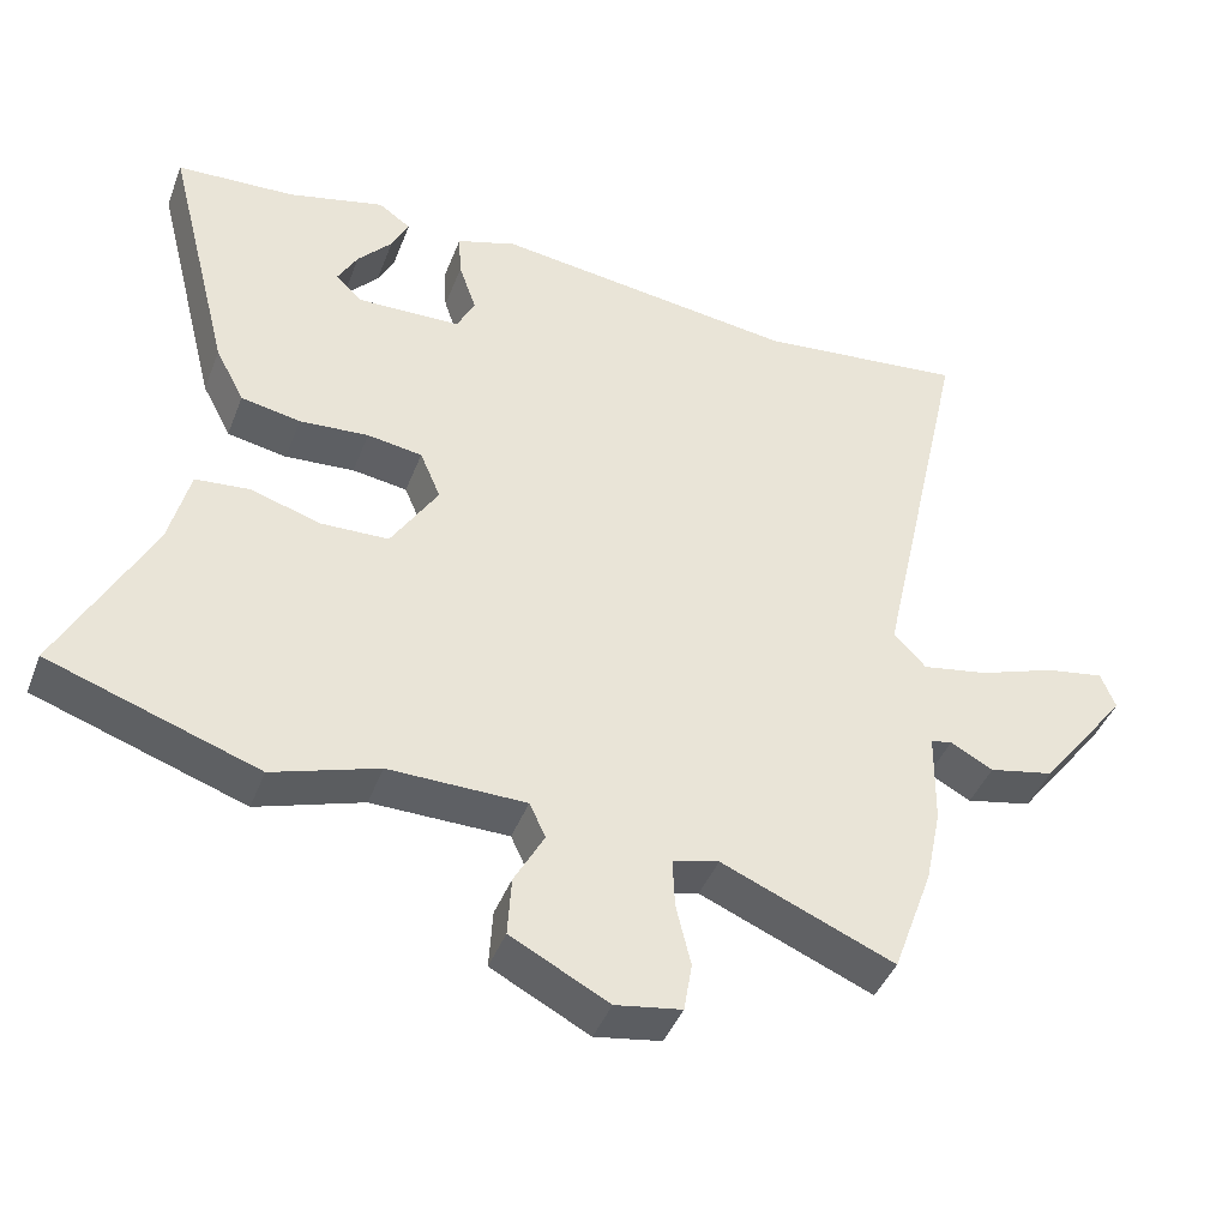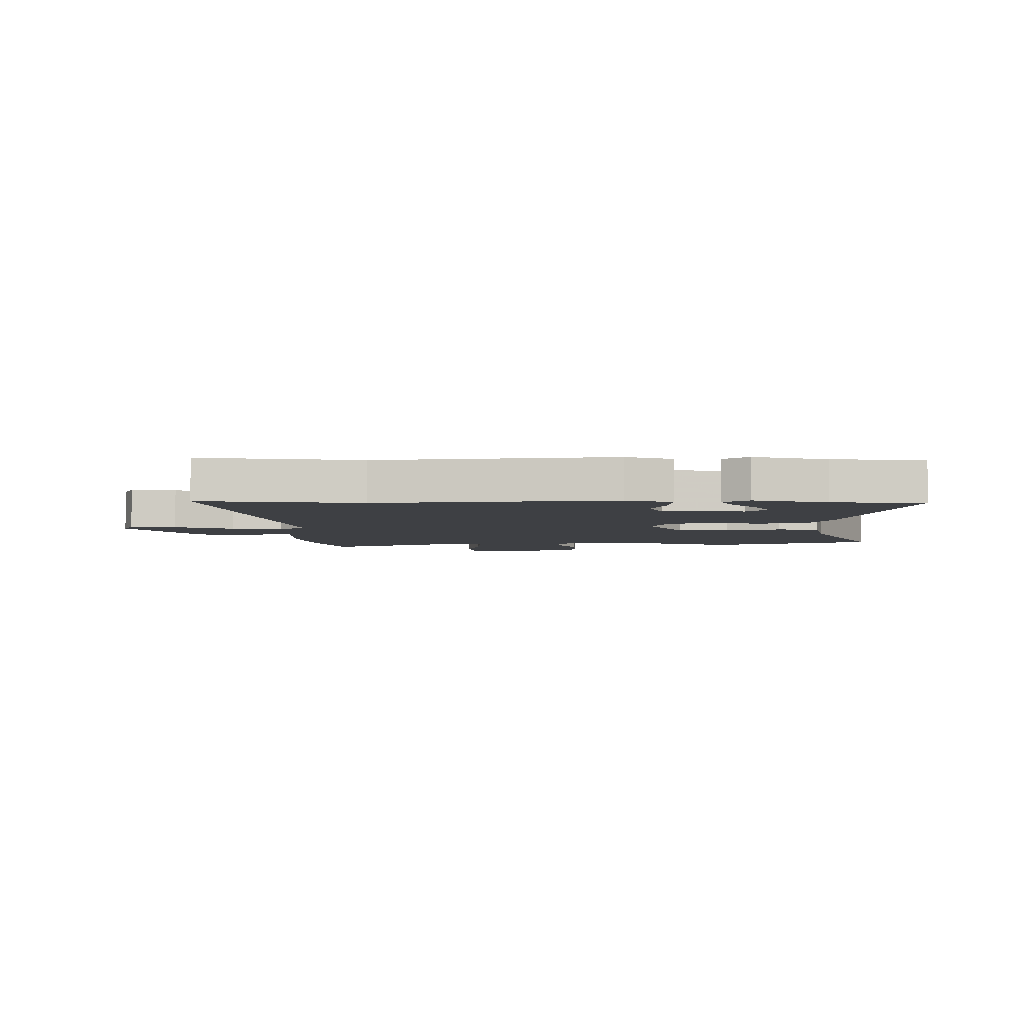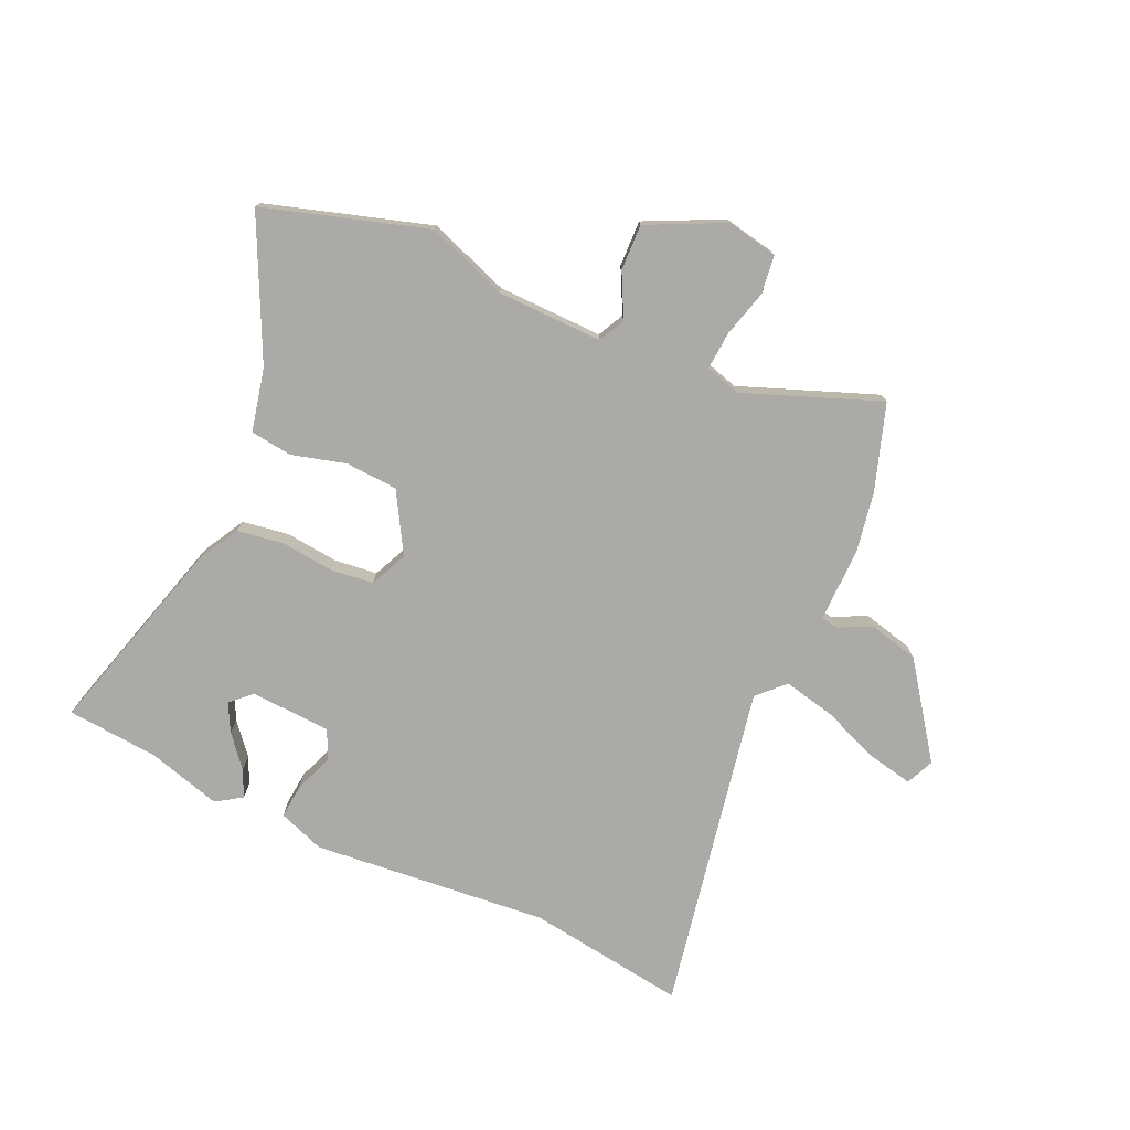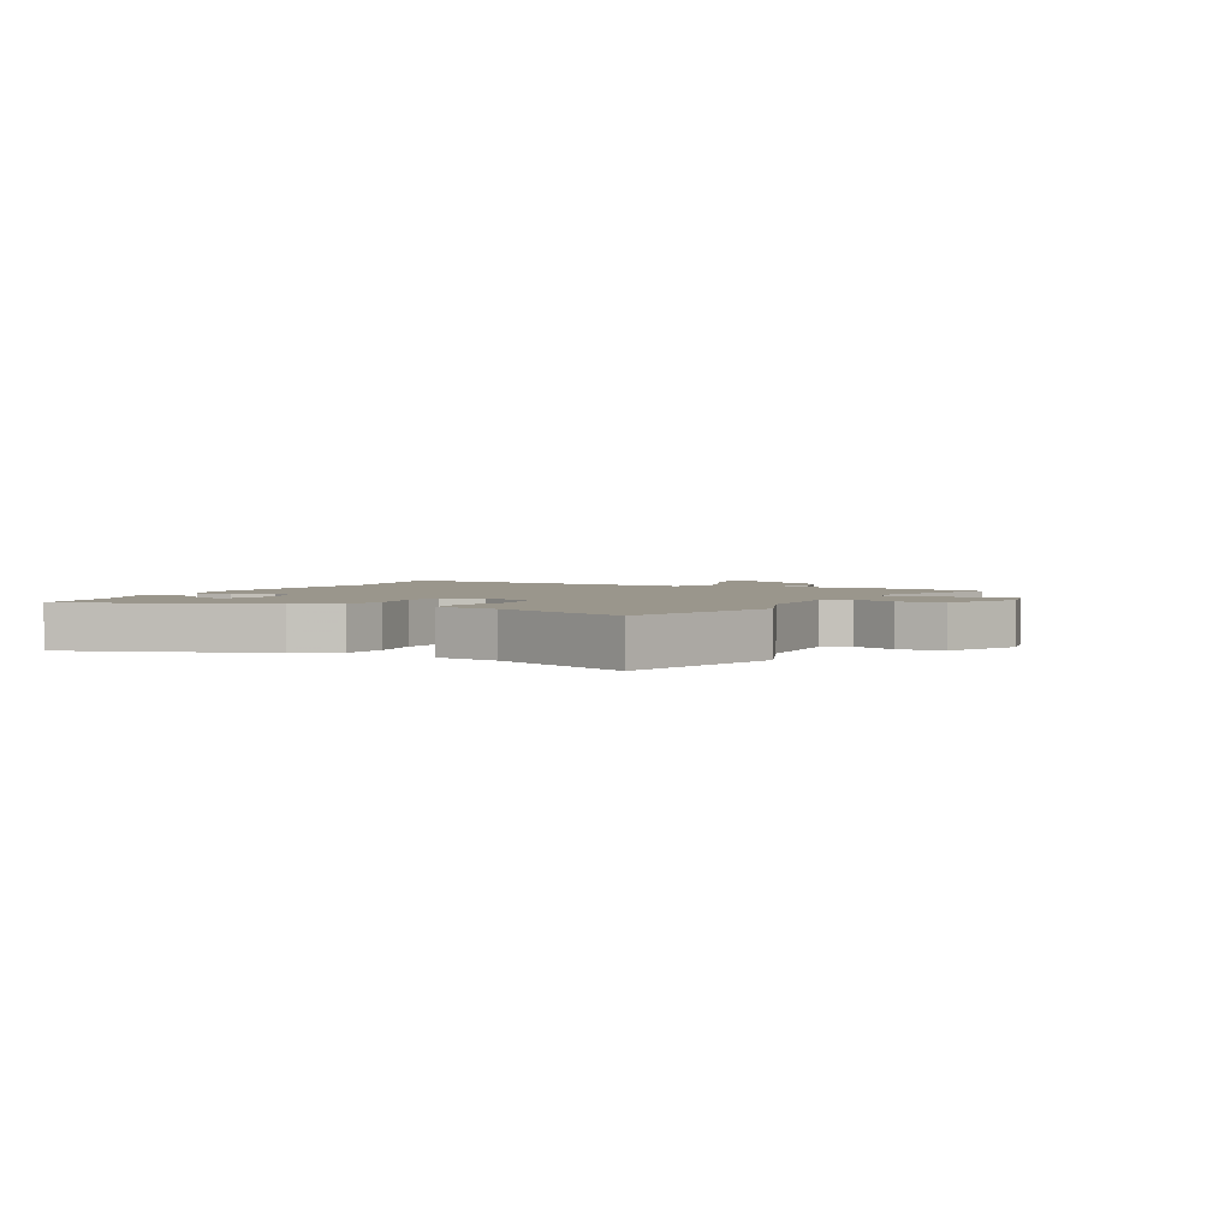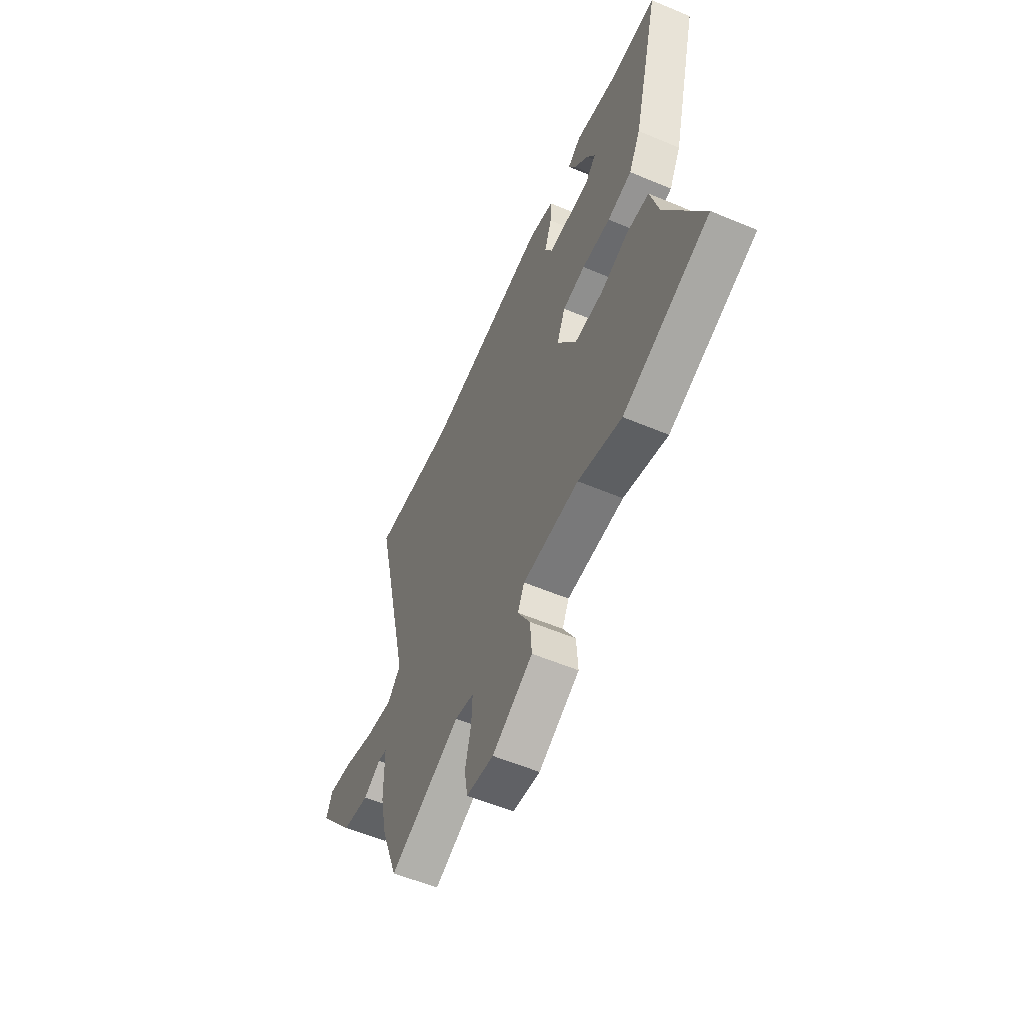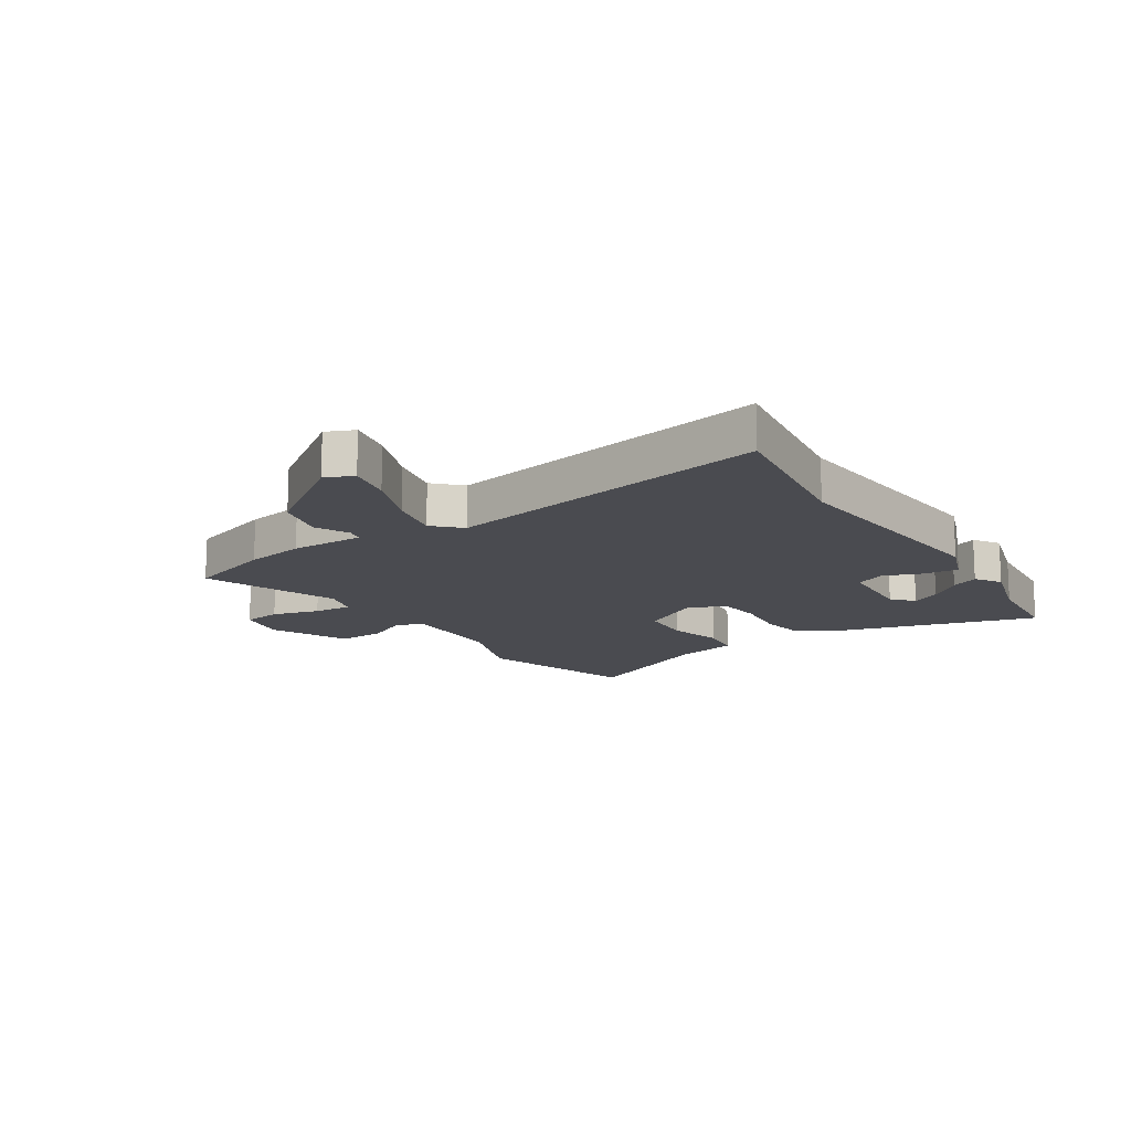
<metadata>
{"format":"obj","ext":"obj","renderer":"f3d","projection":"perspective","resolution":1024,"background":"white","views":[{"elev":-42.6,"azim":159.7,"up":"+Z"},{"elev":-4.7,"azim":-0.8,"up":"+Y"},{"elev":-76.1,"azim":153.9,"up":"+Y"},{"elev":2.5,"azim":113.4,"up":"+Y"},{"elev":-57.2,"azim":66.4,"up":"+Z"},{"elev":-14.5,"azim":-58.8,"up":"+Y"}]}
</metadata>
<code>
v 0.411 0.07 0.505
v 0.573 0.07 0.496
v 0.484 0.07 0.143
v 0.445 0.07 0.068
v 0.364 0.07 0.053
v 0.27 0.07 0.06
v 0.195 0.07 0.049
v 0.167 0.07 -0.017
v 0.231 0.07 -0.12
v 0.323 0.07 -0.123
v 0.418 0.07 -0.094
v 0.492 0.07 -0.101
v 0.52 0.07 -0.211
v 0.644 0.07 -0.451
v 0.36 0.07 -0.548
v 0.216 0.07 -0.501
v 0.03 0.07 -0.503
v 0.008 0.07 -0.55
v 0.049 0.07 -0.625
v 0.054 0.07 -0.706
v -0.079 0.07 -0.775
v -0.169 0.07 -0.76
v -0.18 0.07 -0.693
v -0.16 0.07 -0.609
v -0.157 0.07 -0.542
v -0.22 0.07 -0.526
v -0.455 0.07 -0.624
v -0.51 0.07 -0.473
v -0.532 0.07 -0.368
v -0.534 0.07 -0.239
v -0.563 0.07 -0.233
v -0.621 0.07 -0.264
v -0.71 0.07 -0.245
v -0.831 0.07 -0.088
v -0.811 0.07 -0.038
v -0.731 0.07 -0.052
v -0.627 0.07 -0.089
v -0.536 0.07 -0.106
v -0.492 0.07 -0.059
v -0.619 0.07 0.513
v -0.337 0.07 0.482
v 0.077 0.07 0.534
v 0.159 0.07 0.507
v 0.155 0.07 0.446
v 0.131 0.07 0.377
v 0.156 0.07 0.327
v 0.298 0.07 0.323
v 0.333 0.07 0.358
v 0.306 0.07 0.407
v 0.259 0.07 0.46
v 0.236 0.07 0.507
v 0.28 0.07 0.538
v 0.411 0 0.505
v 0.573 0 0.496
v 0.484 0 0.143
v 0.445 0 0.068
v 0.364 0 0.053
v 0.27 0 0.06
v 0.195 0 0.049
v 0.167 0 -0.017
v 0.231 0 -0.12
v 0.323 0 -0.123
v 0.418 0 -0.094
v 0.492 0 -0.101
v 0.52 0 -0.211
v 0.644 0 -0.451
v 0.36 0 -0.548
v 0.216 0 -0.501
v 0.03 0 -0.503
v 0.008 0 -0.55
v 0.049 0 -0.625
v 0.054 0 -0.706
v -0.079 0 -0.775
v -0.169 0 -0.76
v -0.18 0 -0.693
v -0.16 0 -0.609
v -0.157 0 -0.542
v -0.22 0 -0.526
v -0.455 0 -0.624
v -0.51 0 -0.473
v -0.532 0 -0.368
v -0.534 0 -0.239
v -0.563 0 -0.233
v -0.621 0 -0.264
v -0.71 0 -0.245
v -0.831 0 -0.088
v -0.811 0 -0.038
v -0.731 0 -0.052
v -0.627 0 -0.089
v -0.536 0 -0.106
v -0.492 0 -0.059
v -0.619 0 0.513
v -0.337 0 0.482
v 0.077 0 0.534
v 0.159 0 0.507
v 0.155 0 0.446
v 0.131 0 0.377
v 0.156 0 0.327
v 0.298 0 0.323
v 0.333 0 0.358
v 0.306 0 0.407
v 0.259 0 0.46
v 0.236 0 0.507
v 0.28 0 0.538
f 49 50 51 52
f 48 49 52 1
f 42 43 44 45
f 41 42 45
f 39 40 41 45
f 38 39 45 46
f 34 35 36 37
f 34 37 38
f 31 32 33 34
f 30 31 34 38
f 26 27 28 29
f 25 26 29 30
f 21 22 23 24
f 21 24 25
f 18 19 20 21
f 18 21 25
f 17 18 25 30
f 13 14 15 16
f 10 11 12 13
f 9 10 13 16
f 8 9 16 17
f 3 4 5 6
f 3 6 7
f 48 1 2 3
f 47 48 3 7
f 8 17 30 38
f 38 46 47
f 7 8 38 47
f 104 103 102 101
f 53 104 101 100
f 97 96 95 94
f 97 94 93
f 97 93 92 91
f 98 97 91 90
f 89 88 87 86
f 90 89 86
f 86 85 84 83
f 90 86 83 82
f 81 80 79 78
f 82 81 78 77
f 76 75 74 73
f 77 76 73
f 73 72 71 70
f 77 73 70
f 82 77 70 69
f 68 67 66 65
f 65 64 63 62
f 68 65 62 61
f 69 68 61 60
f 58 57 56 55
f 59 58 55
f 55 54 53 100
f 59 55 100 99
f 90 82 69 60
f 99 98 90
f 99 90 60 59
f 1 53 54 2
f 2 54 55 3
f 3 55 56 4
f 4 56 57 5
f 5 57 58 6
f 6 58 59 7
f 7 59 60 8
f 8 60 61 9
f 9 61 62 10
f 10 62 63 11
f 11 63 64 12
f 12 64 65 13
f 13 65 66 14
f 14 66 67 15
f 15 67 68 16
f 16 68 69 17
f 17 69 70 18
f 18 70 71 19
f 19 71 72 20
f 20 72 73 21
f 21 73 74 22
f 22 74 75 23
f 23 75 76 24
f 24 76 77 25
f 25 77 78 26
f 26 78 79 27
f 27 79 80 28
f 28 80 81 29
f 29 81 82 30
f 30 82 83 31
f 31 83 84 32
f 32 84 85 33
f 33 85 86 34
f 34 86 87 35
f 35 87 88 36
f 36 88 89 37
f 37 89 90 38
f 38 90 91 39
f 39 91 92 40
f 40 92 93 41
f 41 93 94 42
f 42 94 95 43
f 43 95 96 44
f 44 96 97 45
f 45 97 98 46
f 46 98 99 47
f 47 99 100 48
f 48 100 101 49
f 49 101 102 50
f 50 102 103 51
f 51 103 104 52
f 52 104 53 1

</code>
